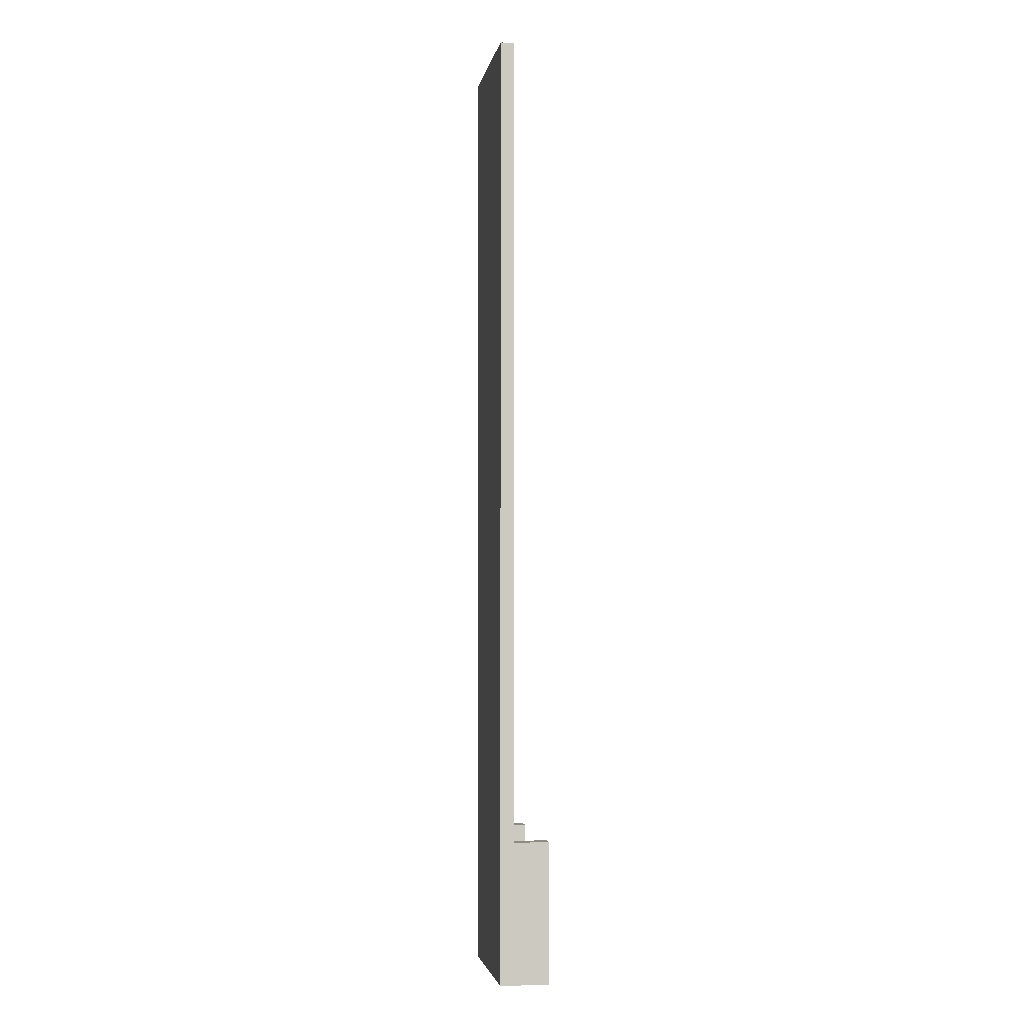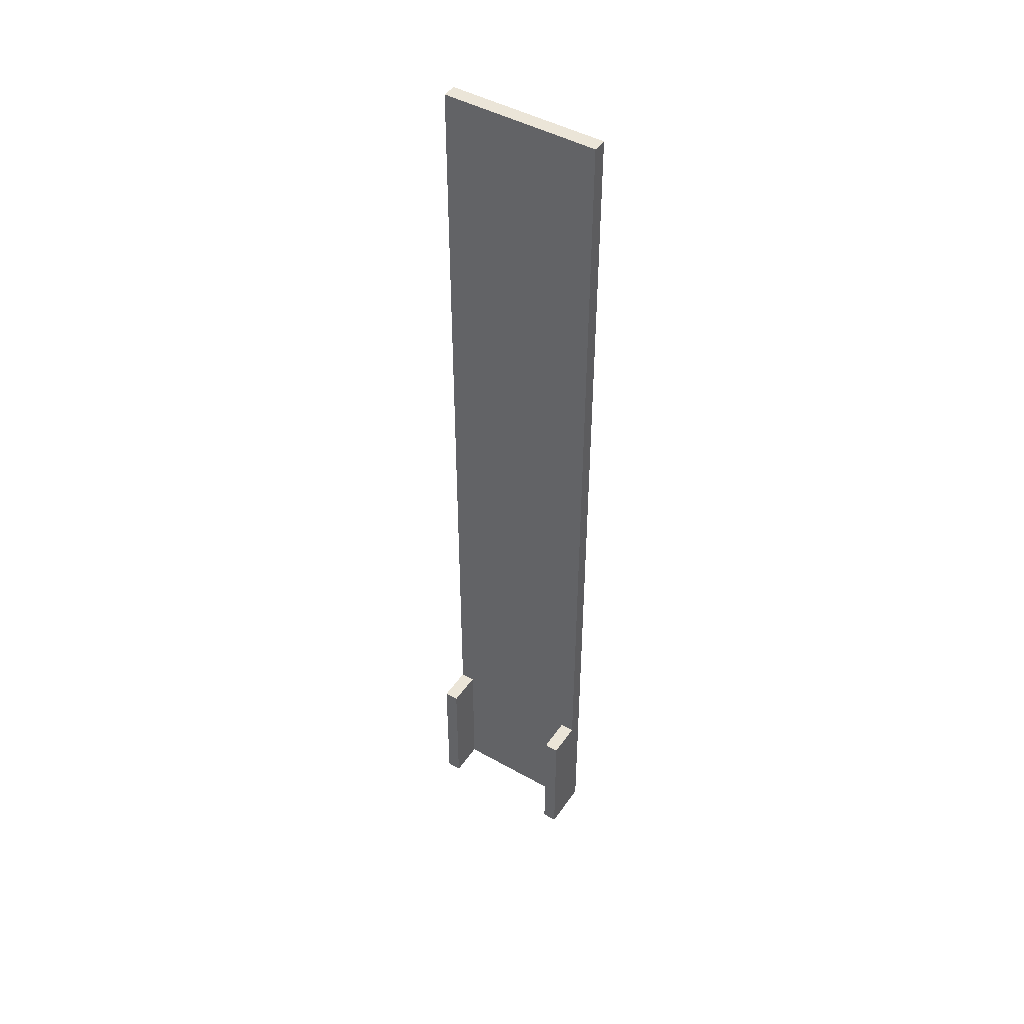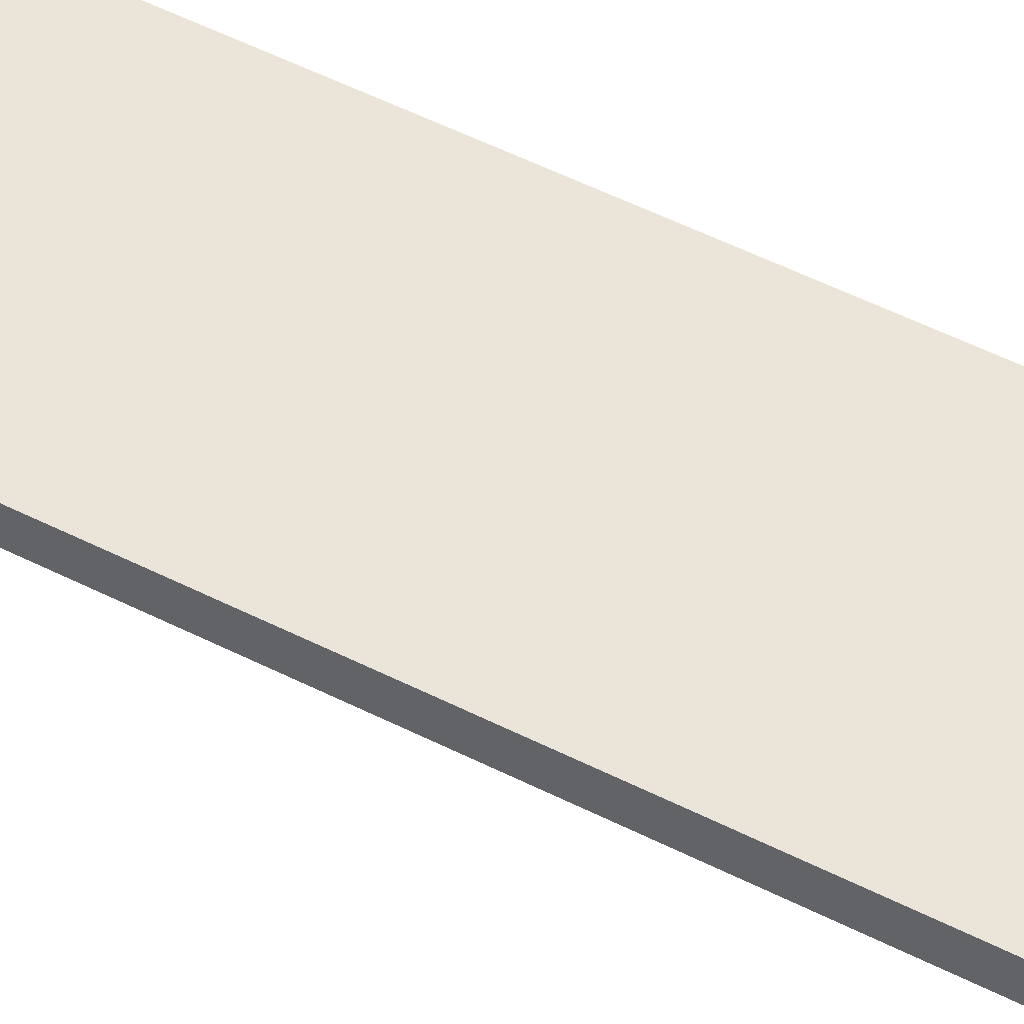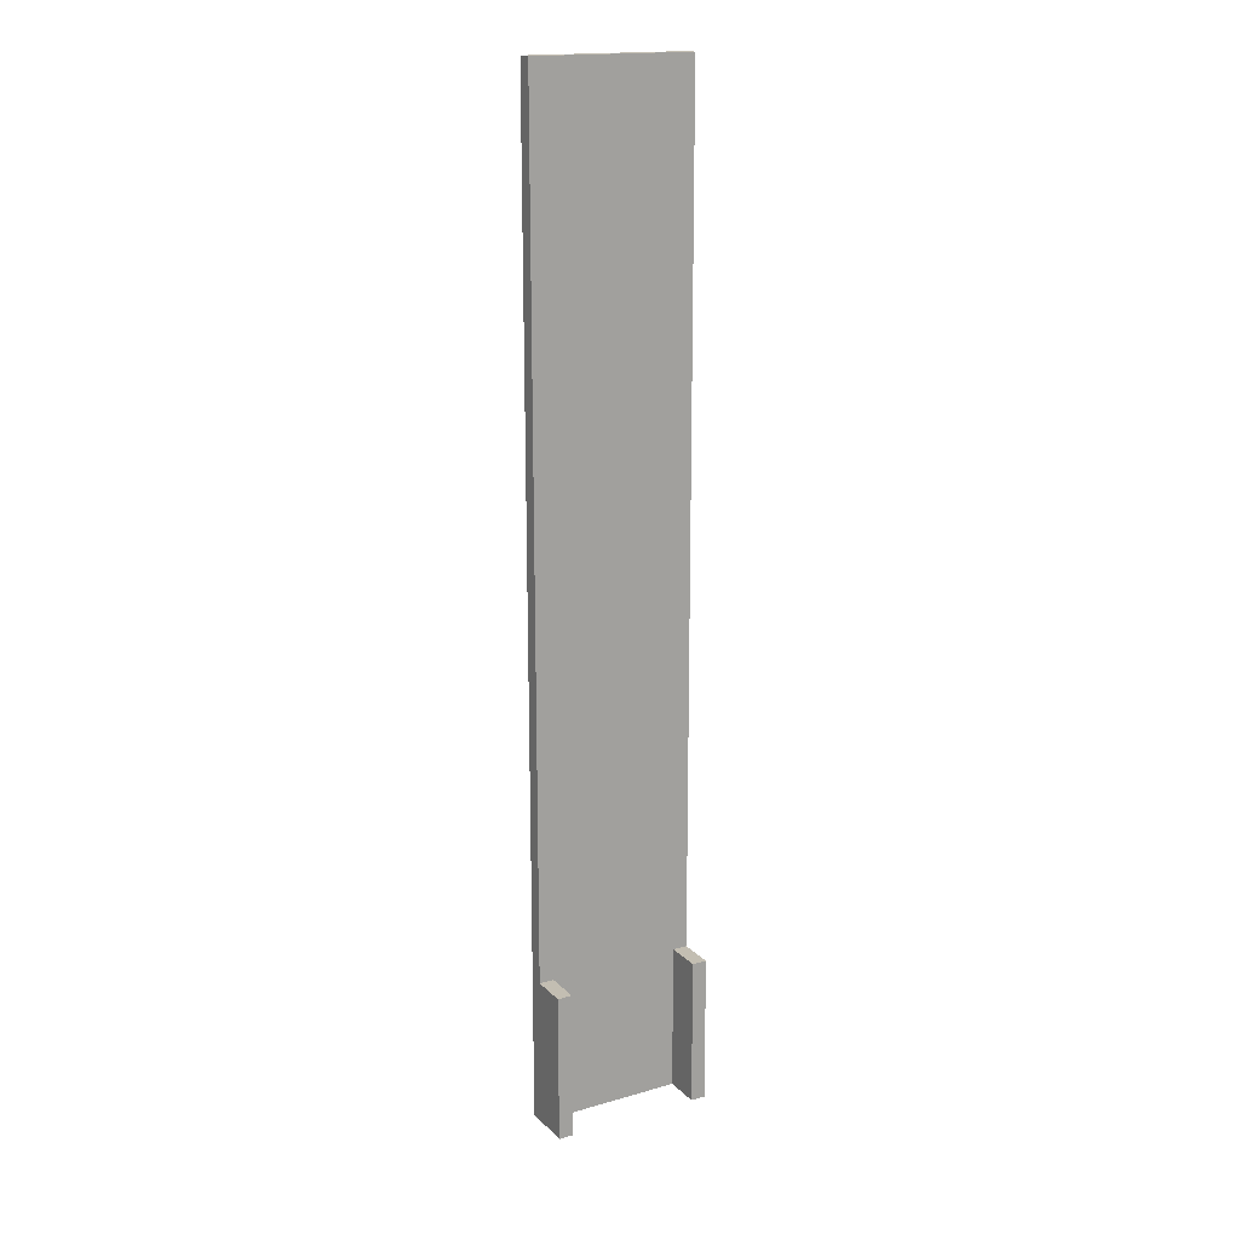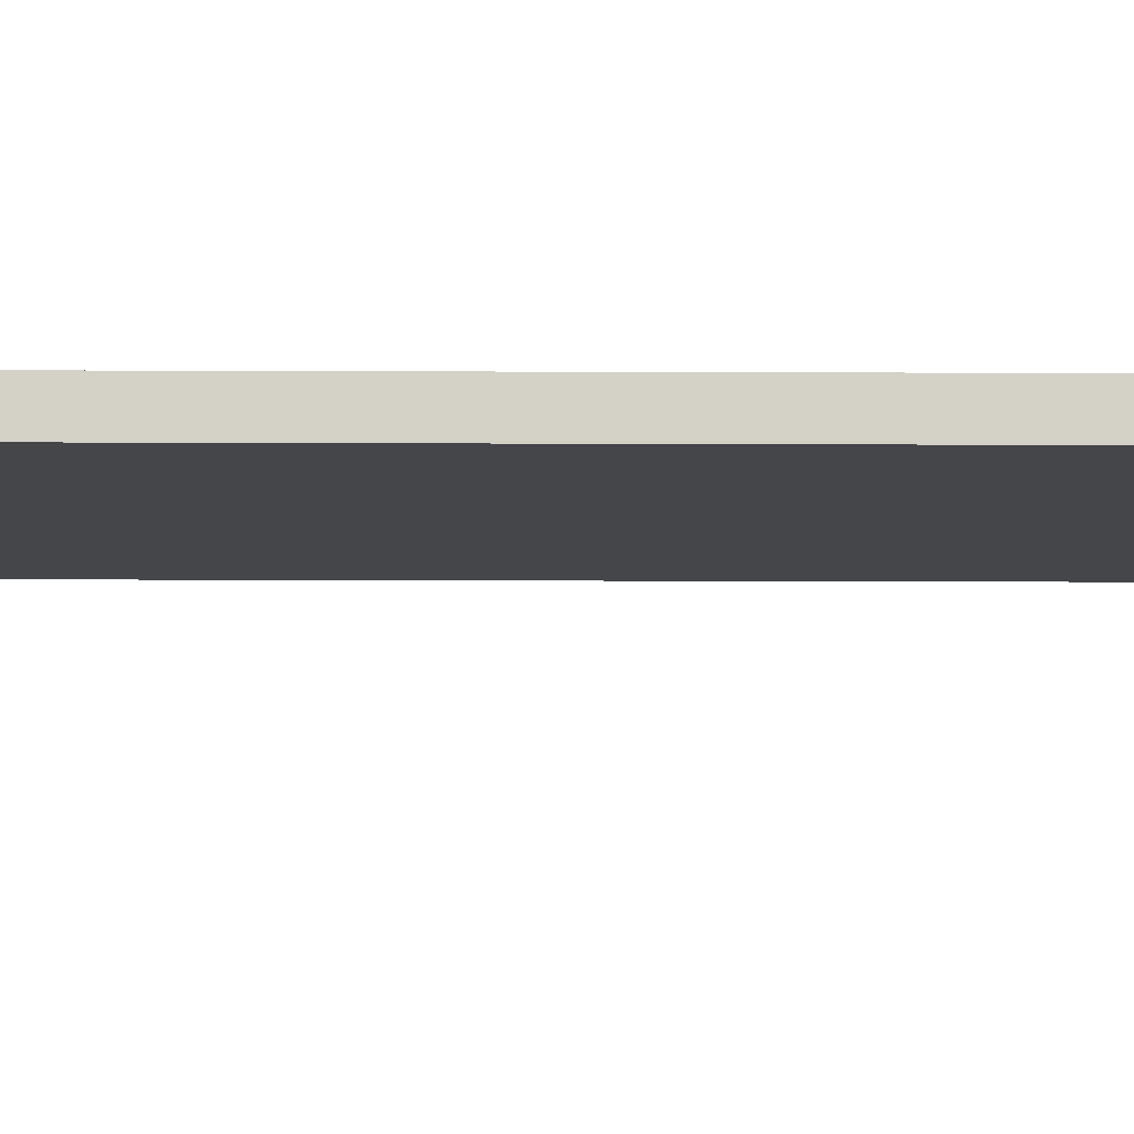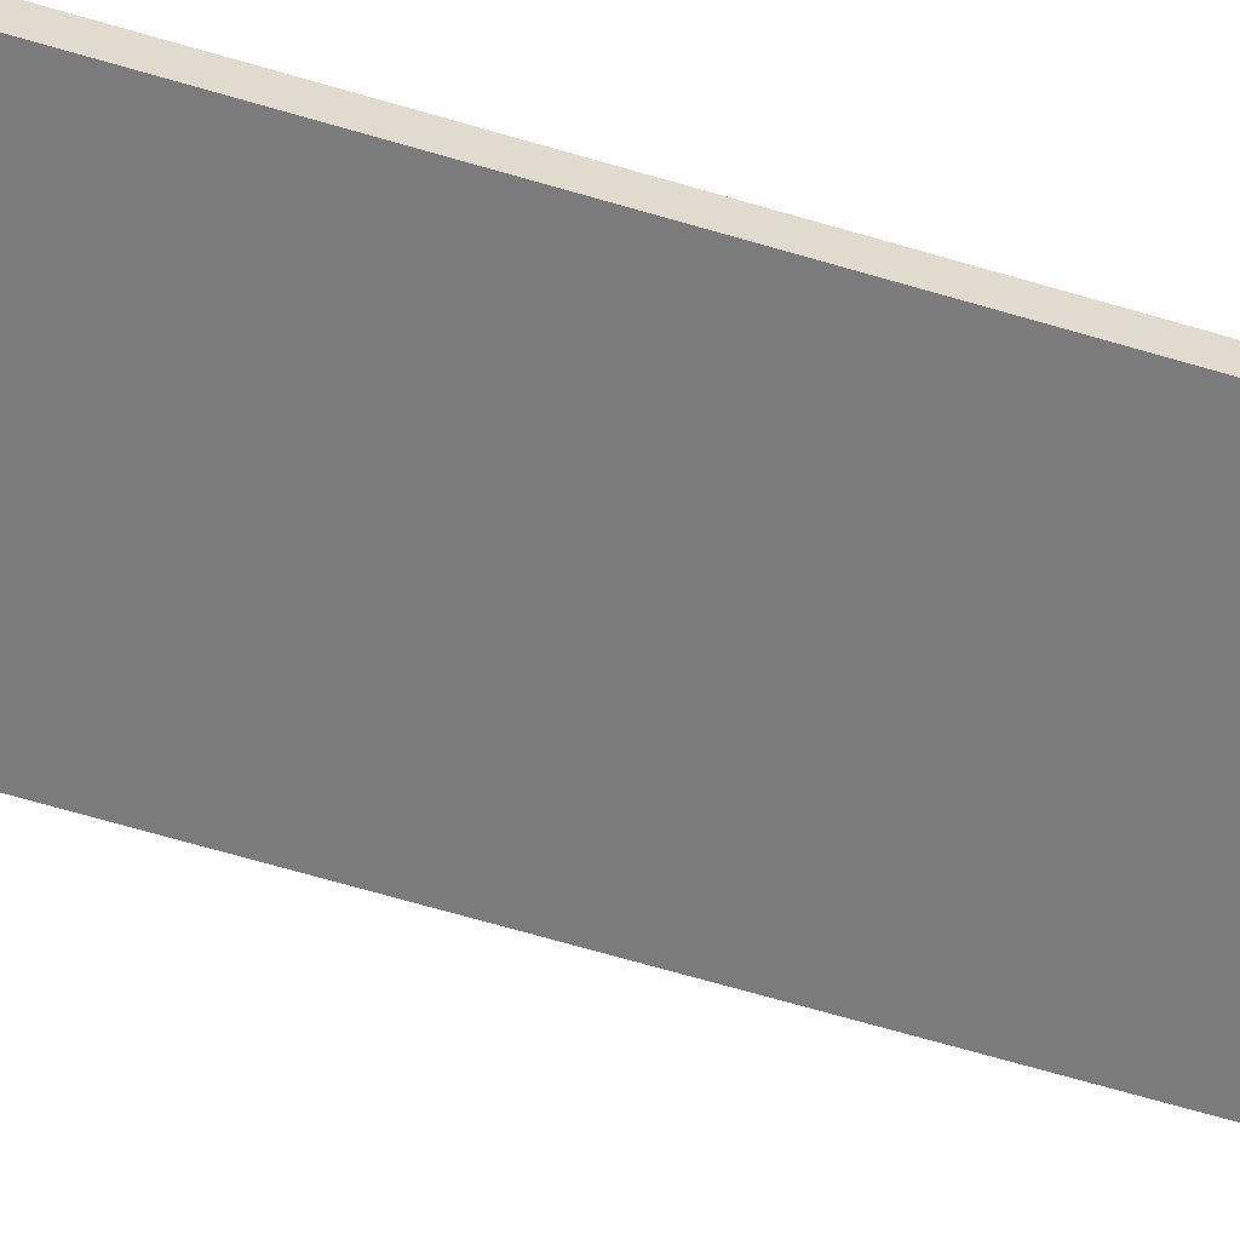
<metadata>
{"format":"obj","ext":"obj","renderer":"f3d","projection":"perspective","resolution":1024,"background":"white","views":[{"elev":-2.9,"azim":-99.5,"up":"+Z"},{"elev":46.0,"azim":32.8,"up":"+Z"},{"elev":44.8,"azim":-58.4,"up":"+Y"},{"elev":17.4,"azim":-29.4,"up":"+Z"},{"elev":-9.9,"azim":89.2,"up":"+Y"},{"elev":-58.4,"azim":-107.7,"up":"+Y"}]}
</metadata>
<code>
v 1.389 0.1 -0.3
v 1.389 0.1 -0.5
v 1.389 0.05 -0.5
v 1.389 0.05 -0.3
v 1.409 0.1 -0.3
v 1.389 0.1 -0.3
v 1.389 0.05 -0.3
v 1.409 0.05 -0.3
v 1.409 0.05 -0.3
v 1.389 0.05 -0.3
v 1.389 0.05 -0.5
v 1.409 0.05 -0.5
v 1.389 0.1 -0.5
v 1.389 0.1 -0.3
v 1.409 0.1 -0.3
v 1.409 0.1 0.85
v 1.19 0.1 0.85
v 1.19 0.1 -0.3
v 1.21 0.1 -0.3
v 1.21 0.1 -0.5
v 1.21 0.1 -0.3
v 1.19 0.1 -0.3
v 1.19 0.05 -0.3
v 1.21 0.05 -0.3
v 1.21 0.1 -0.5
v 1.21 0.1 -0.3
v 1.21 0.05 -0.3
v 1.21 0.05 -0.5
v 1.19 0.05 -0.3
v 1.19 0.05 -0.5
v 1.21 0.05 -0.5
v 1.21 0.05 -0.3
v 1.19 0.05 -0.5
v 1.19 0.12 -0.5
v 1.409 0.12 -0.5
v 1.409 0.05 -0.5
v 1.389 0.05 -0.5
v 1.389 0.1 -0.5
v 1.21 0.1 -0.5
v 1.21 0.05 -0.5
v 1.409 0.05 -0.5
v 1.409 0.12 -0.5
v 1.409 0.12 0.85
v 1.409 0.1 0.85
v 1.409 0.1 -0.3
v 1.409 0.05 -0.3
v 1.19 0.1 0.85
v 1.409 0.1 0.85
v 1.409 0.12 0.85
v 1.19 0.12 0.85
v 1.19 0.1 -0.3
v 1.19 0.1 0.85
v 1.19 0.12 0.85
v 1.19 0.12 -0.5
v 1.19 0.05 -0.5
v 1.19 0.05 -0.3
v 1.19 0.12 -0.5
v 1.19 0.12 0.85
v 1.409 0.12 0.85
v 1.409 0.12 -0.5
g 66fe5aee-e2e4-11ea-9bed-54bf646e7e1f
f 1 2 4
f 4 2 3
g 66ff6c88-e2e4-11ea-9926-54bf646e7e1f
f 5 6 8
f 8 6 7
g 67002fa8-e2e4-11ea-bf7f-54bf646e7e1f
f 9 10 12
f 12 10 11
g 66afa228-e2e4-11ea-a84d-54bf646e7e1f
f 20 13 19
f 19 13 14
f 19 14 17
f 17 14 16
f 16 14 15
f 17 18 19
g 6700f31c-e2e4-11ea-965a-54bf646e7e1f
f 21 22 24
f 24 22 23
g 6701b664-e2e4-11ea-a081-54bf646e7e1f
f 25 26 28
f 28 26 27
g 6702a0fa-e2e4-11ea-a0b6-54bf646e7e1f
f 29 30 32
f 32 30 31
g 66ac46e8-e2e4-11ea-a022-54bf646e7e1f
f 40 33 39
f 39 33 34
f 39 34 35
f 39 35 38
f 38 35 36
f 38 36 37
g 66ad312e-e2e4-11ea-8dc8-54bf646e7e1f
f 46 41 45
f 45 41 42
f 45 42 43
f 43 44 45
g 66adf634-e2e4-11ea-b9bc-54bf646e7e1f
f 47 48 50
f 50 48 49
g 66ae928c-e2e4-11ea-bb48-54bf646e7e1f
f 52 53 51
f 51 53 54
f 51 54 55
f 55 56 51
g 66af2d12-e2e4-11ea-98cf-54bf646e7e1f
f 57 58 60
f 60 58 59

</code>
